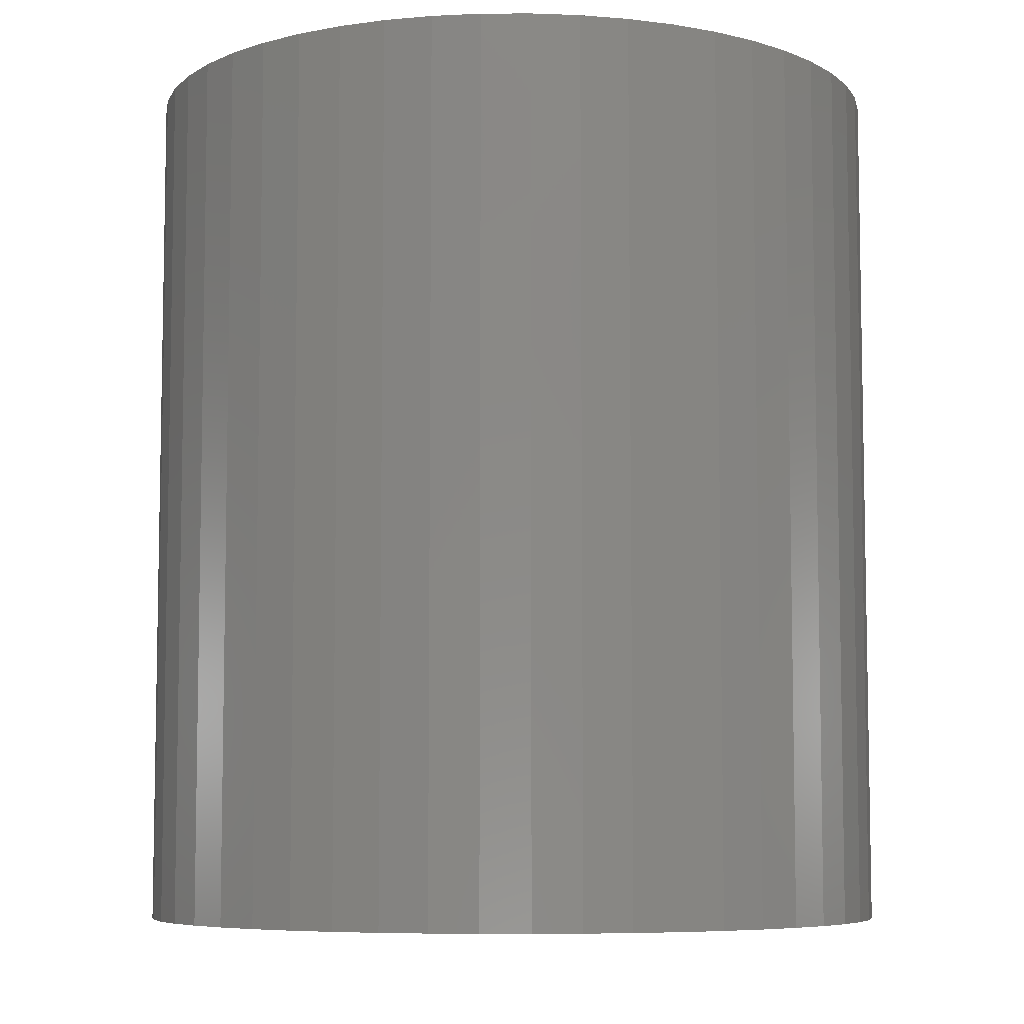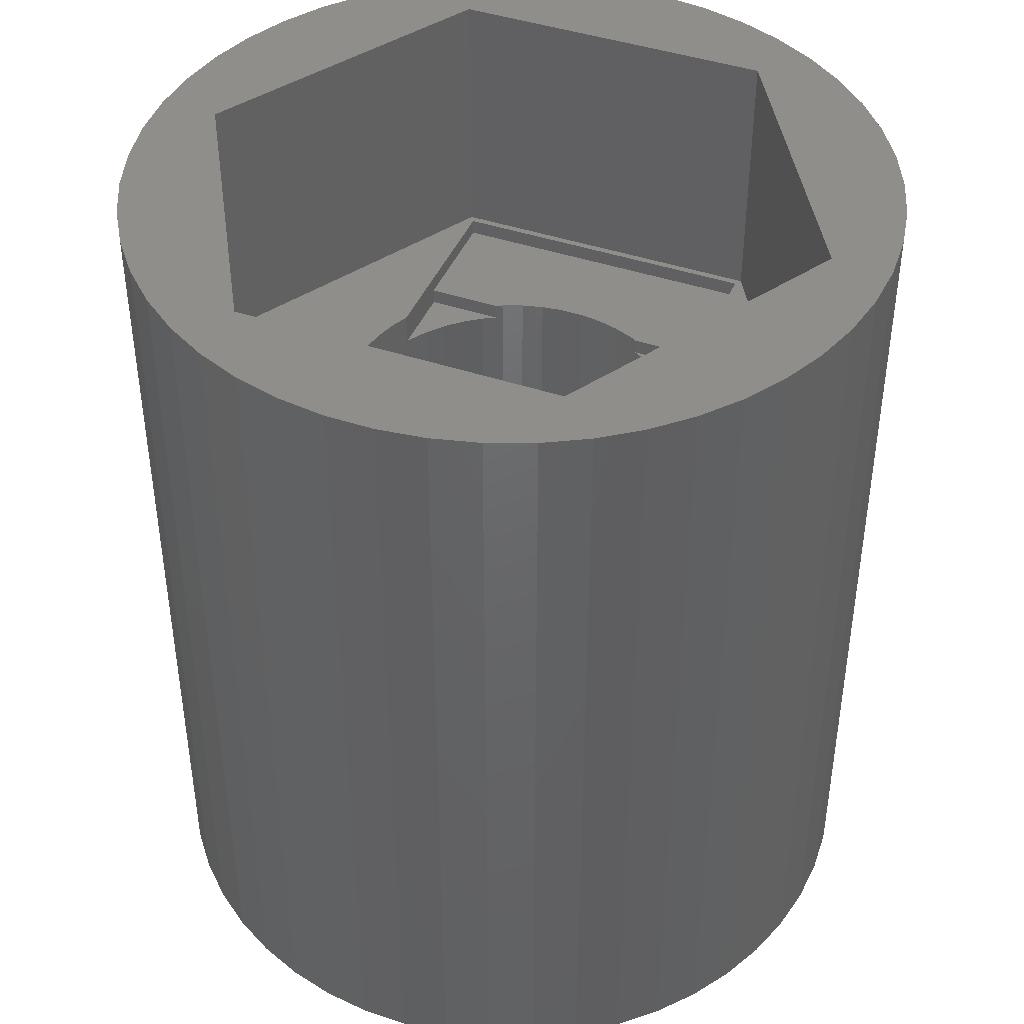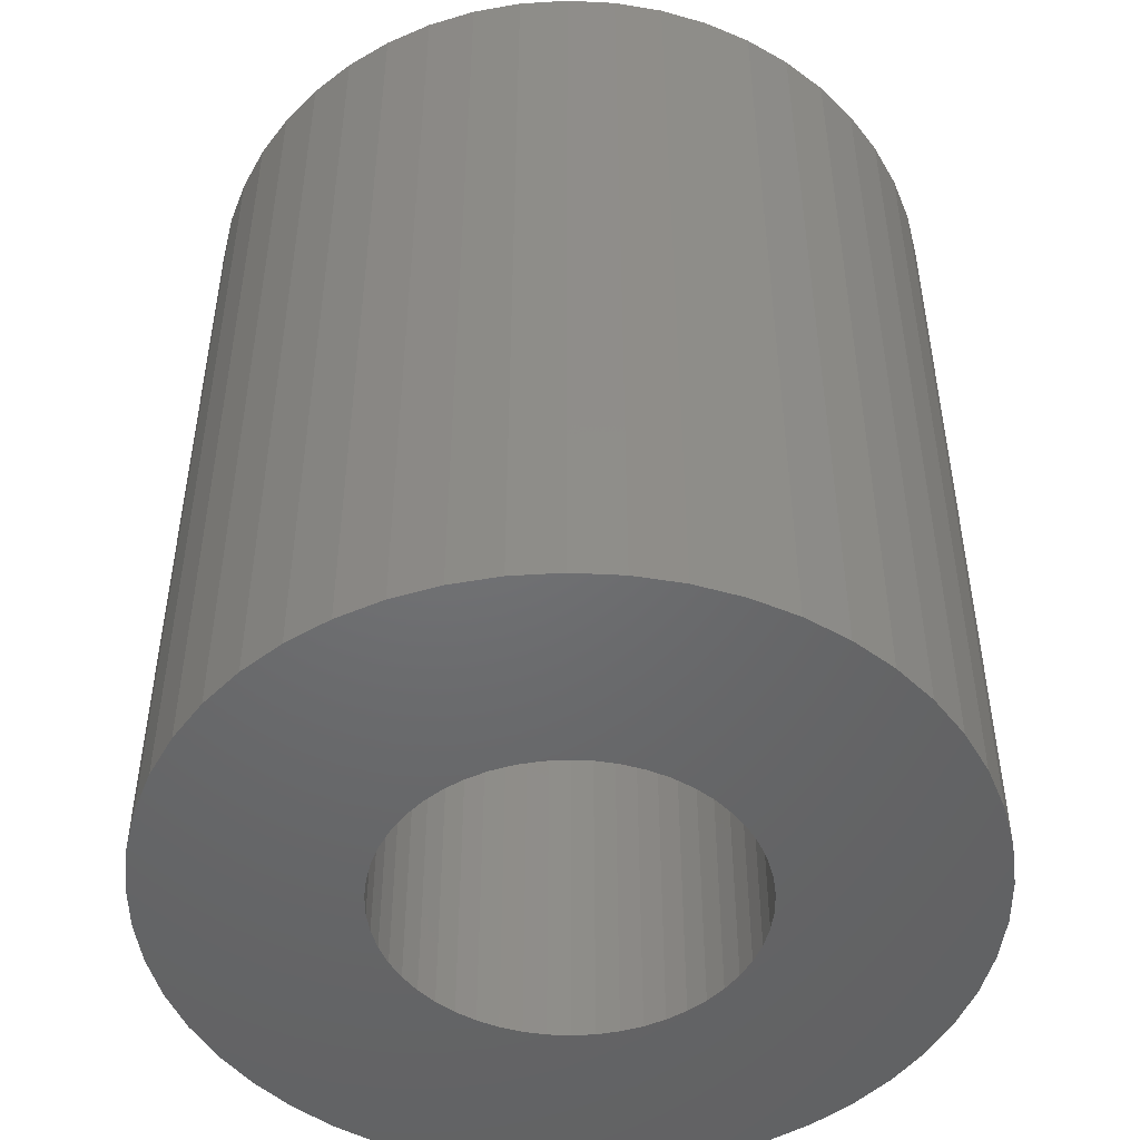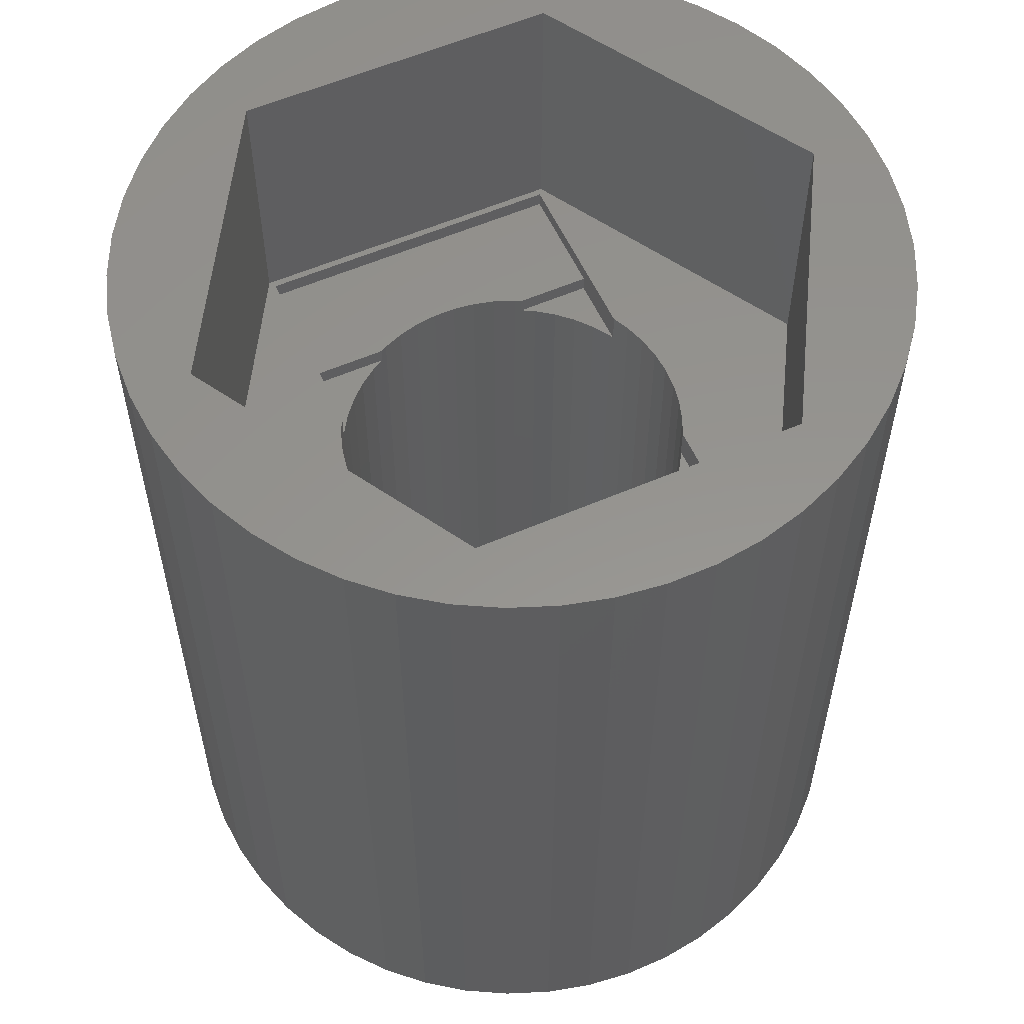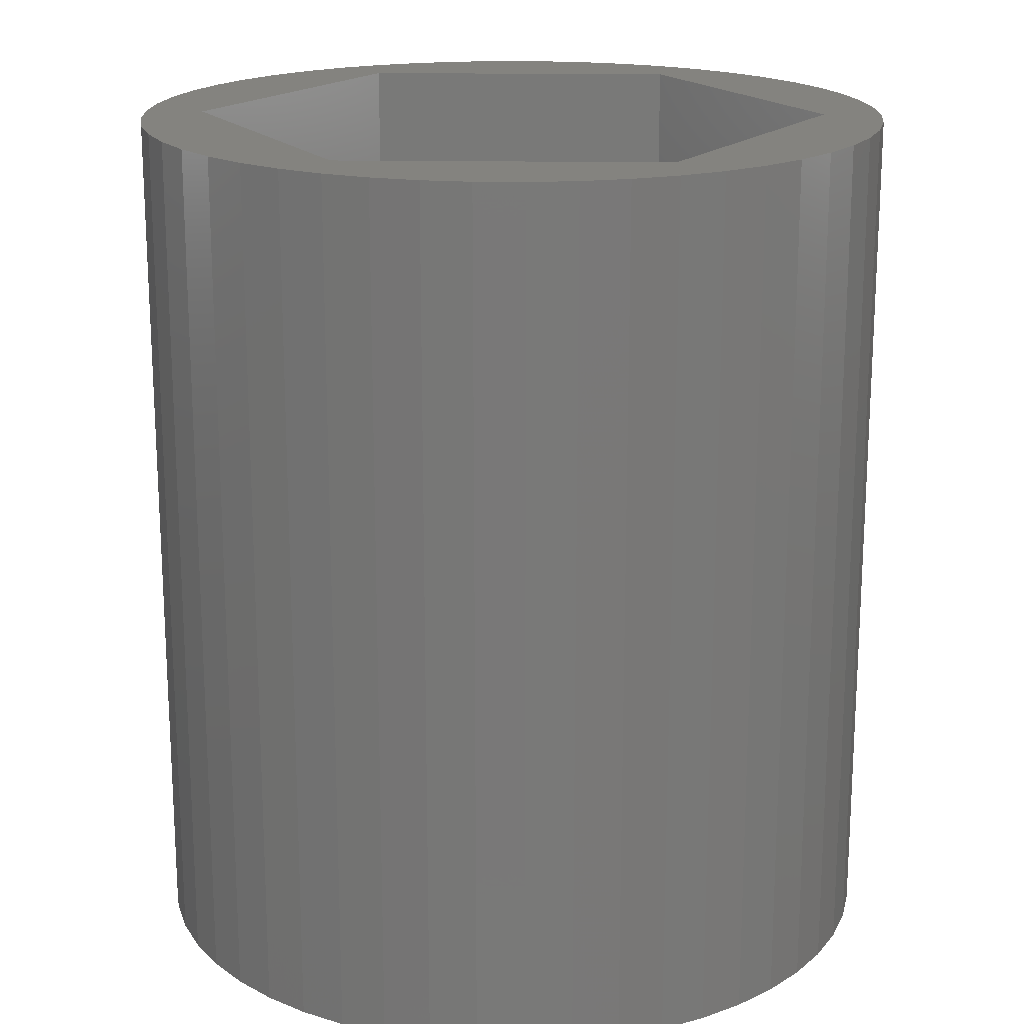
<metadata>
{"format":"stl","ext":"stl","renderer":"f3d","projection":"perspective","resolution":1024,"background":"white","views":[{"elev":-6.9,"azim":116.1,"up":"+Z"},{"elev":43.0,"azim":21.8,"up":"+Z"},{"elev":-48.6,"azim":-168.8,"up":"+Z"},{"elev":57.0,"azim":-24.3,"up":"+Z"},{"elev":18.4,"azim":-178.3,"up":"+Z"}]}
</metadata>
<code>
# stl→obj: 244 verts, 488 faces
v -2.875 -1.508 20
v -2.875 -2.875 19.7
v -2.875 -1.508 19.4
v -2.875 -5 20
v -2.875 -5 19.7
v -2.875 -2.875 19.4
v -2.875 5 20
v -2.875 2.875 19.7
v -2.875 5 19.7
v -2.875 1.508 20
v -2.875 1.508 19.4
v -2.875 2.875 19.4
v -2.957 -5.122 20
v -5.914 0 20
v -3.022 -1.196 20
v -3.148 -0.8082 20
v -3.224 -0.4073 20
v -3.25 0 20
v 2.957 5.122 20
v 2.875 5 20
v -2.957 5.122 20
v -3.022 1.196 20
v -3.148 0.8082 20
v -3.224 0.4073 20
v 5.914 0 20
v 3.224 0.4073 20
v 3.25 0 20
v 3.148 0.8082 20
v 3.022 1.196 20
v 2.875 1.508 20
v 3.224 -0.4073 20
v 3.148 -0.8082 20
v 3.022 -1.196 20
v 2.875 -1.508 20
v 2.957 -5.122 20
v 2.875 -5 20
v 2.875 -2.875 19.7
v 2.875 -1.508 19.4
v 2.875 -2.875 19.4
v 2.875 -5 19.7
v 2.875 2.875 19.4
v 2.875 1.508 19.4
v 2.875 2.875 19.7
v 2.875 5 19.7
v 1.503 -2.875 19.7
v 1.384 -2.941 19.7
v 1.004 -3.091 19.7
v 0.609 -3.192 19.7
v 0.2041 -3.244 19.7
v -0.2041 -3.244 19.7
v -0.609 -3.192 19.7
v -1.004 -3.091 19.7
v -1.384 -2.941 19.7
v -1.503 -2.875 19.7
v 1.503 2.875 19.7
v 1.384 2.941 19.7
v 1.004 3.091 19.7
v 0.609 3.192 19.7
v 0.2041 3.244 19.7
v -0.2041 3.244 19.7
v -0.609 3.192 19.7
v -1.004 3.091 19.7
v -1.384 2.941 19.7
v -1.503 2.875 19.7
v -1.741 -2.744 19.4
v -1.503 -2.875 19.4
v -2.072 -2.504 19.4
v -2.369 -2.225 19.4
v -2.629 -1.91 19.4
v -2.848 -1.566 19.4
v 2.848 1.566 19.4
v 2.629 1.91 19.4
v 2.369 2.225 19.4
v 2.072 2.504 19.4
v 1.741 2.744 19.4
v 1.503 2.875 19.4
v -1.741 2.744 19.4
v -1.503 2.875 19.4
v -2.072 2.504 19.4
v -2.369 2.225 19.4
v -2.629 1.91 19.4
v -2.848 1.566 19.4
v 2.848 -1.566 19.4
v 2.629 -1.91 19.4
v 2.369 -2.225 19.4
v 2.072 -2.504 19.4
v 1.741 -2.744 19.4
v 1.503 -2.875 19.4
v 5.914 0 25
v 7 0 25
v 6.945 0.8773 25
v 6.78 1.741 25
v 6.945 -0.8773 25
v 6.508 2.577 25
v 6.78 -1.741 25
v 6.134 3.372 25
v 6.508 -2.577 25
v 6.134 -3.372 25
v 2.957 5.122 25
v 5.663 4.114 25
v 5.103 4.792 25
v 4.462 5.394 25
v 3.751 5.91 25
v 2.98 6.334 25
v 2.163 6.657 25
v 1.312 6.876 25
v 0.4395 6.986 25
v -0.4395 6.986 25
v -2.957 5.122 25
v -1.312 6.876 25
v -2.163 6.657 25
v -2.98 6.334 25
v -3.751 5.91 25
v -4.462 5.394 25
v -5.103 4.792 25
v -5.663 4.114 25
v -6.134 3.372 25
v -5.914 0 25
v 2.957 -5.122 25
v 5.663 -4.114 25
v 5.103 -4.792 25
v 4.462 -5.394 25
v 3.751 -5.91 25
v 2.98 -6.334 25
v 2.163 -6.657 25
v 1.312 -6.876 25
v 0.4395 -6.986 25
v -0.4395 -6.986 25
v -2.957 -5.122 25
v -1.312 -6.876 25
v -2.163 -6.657 25
v -2.98 -6.334 25
v -3.751 -5.91 25
v -4.462 -5.394 25
v -5.103 -4.792 25
v -5.663 -4.114 25
v -6.134 -3.372 25
v -6.508 2.577 25
v -6.78 1.741 25
v -6.508 -2.577 25
v -6.945 0.8773 25
v -6.78 -1.741 25
v -7 0 25
v -6.945 -0.8773 25
v 3.25 0 9
v 3.224 0.4073 9
v -3.224 0.4073 9
v -3.25 0 9
v -0.2041 3.244 9
v 0.2041 3.244 9
v 0.2041 -3.244 9
v -0.2041 -3.244 9
v 2.072 2.504 9
v 2.369 2.225 9
v -2.369 2.225 9
v -2.072 2.504 9
v -1.384 2.941 9
v -1.004 3.091 9
v 2.848 1.566 9
v 3.022 1.196 9
v 2.629 1.91 9
v 1.004 3.091 9
v 1.384 2.941 9
v 0.609 3.192 9
v 1.741 2.744 9
v -2.848 1.566 9
v -3.022 1.196 9
v -2.629 1.91 9
v -3.148 0.8082 9
v -1.741 2.744 9
v -0.609 3.192 9
v 0.609 -3.192 9
v 1.741 -2.744 9
v 1.384 -2.941 9
v 3.148 0.8082 9
v 3.224 -0.4073 9
v 3.022 -1.196 9
v 3.148 -0.8082 9
v -3.022 -1.196 9
v -2.848 -1.566 9
v 2.072 -2.504 9
v -3.148 -0.8082 9
v 2.369 -2.225 9
v 1.004 -3.091 9
v 2.848 -1.566 9
v 2.629 -1.91 9
v -0.609 -3.192 9
v -1.004 -3.091 9
v -2.629 -1.91 9
v -2.369 -2.225 9
v -2.072 -2.504 9
v -3.224 -0.4073 9
v -1.741 -2.744 9
v -1.384 -2.941 9
v -6.78 1.741 9
v -6.508 2.577 9
v 5.663 4.114 9
v 6.134 3.372 9
v 2.98 6.334 9
v 2.163 6.657 9
v -2.163 6.657 9
v -2.98 6.334 9
v -6.134 3.372 9
v 7 0 9
v 6.945 -0.8773 9
v 6.78 1.741 9
v 6.945 0.8773 9
v 5.103 4.792 9
v 4.462 5.394 9
v 0.4395 6.986 9
v -0.4395 6.986 9
v 3.751 5.91 9
v -6.945 0.8773 9
v -5.663 4.114 9
v -5.103 4.792 9
v -1.312 6.876 9
v -4.462 5.394 9
v 6.508 -2.577 9
v 6.134 -3.372 9
v -5.103 -4.792 9
v -4.462 -5.394 9
v -6.134 -3.372 9
v -6.508 -2.577 9
v 2.98 -6.334 9
v 3.751 -5.91 9
v 1.312 6.876 9
v -7 0 9
v -3.751 5.91 9
v -0.4395 -6.986 9
v 0.4395 -6.986 9
v -6.78 -1.741 9
v -5.663 -4.114 9
v 1.312 -6.876 9
v 6.508 2.577 9
v 6.78 -1.741 9
v -2.163 -6.657 9
v -1.312 -6.876 9
v -6.945 -0.8773 9
v 5.663 -4.114 9
v 5.103 -4.792 9
v 4.462 -5.394 9
v 2.163 -6.657 9
v -2.98 -6.334 9
v -3.751 -5.91 9
f 1 2 3
f 4 2 1
f 2 4 5
f 3 2 6
f 7 8 9
f 10 8 7
f 11 8 10
f 8 11 12
f 1 13 4
f 14 1 15
f 14 15 16
f 14 16 17
f 14 17 18
f 1 14 13
f 19 7 20
f 21 7 19
f 21 10 7
f 14 10 21
f 10 14 22
f 22 14 23
f 23 14 24
f 24 14 18
f 25 26 27
f 25 28 26
f 25 29 28
f 30 25 19
f 30 19 20
f 25 30 29
f 31 25 27
f 32 25 31
f 33 25 32
f 34 25 33
f 25 34 35
f 36 35 34
f 4 35 36
f 35 4 13
f 37 38 39
f 38 37 34
f 36 37 40
f 37 36 34
f 41 42 43
f 43 20 44
f 43 30 20
f 30 43 42
f 9 20 7
f 20 9 44
f 45 40 37
f 46 40 45
f 47 40 46
f 48 40 47
f 49 40 48
f 50 40 49
f 5 50 51
f 5 51 52
f 5 52 53
f 5 54 2
f 54 5 53
f 50 5 40
f 44 55 43
f 44 56 55
f 44 57 56
f 44 58 57
f 44 59 58
f 44 60 59
f 9 60 44
f 60 9 61
f 61 9 62
f 62 9 63
f 9 64 63
f 64 9 8
f 40 4 36
f 4 40 5
f 65 6 66
f 67 6 65
f 68 6 67
f 69 6 68
f 70 6 69
f 6 70 3
f 41 71 42
f 41 72 71
f 41 73 72
f 41 74 73
f 41 75 74
f 75 41 76
f 12 77 78
f 12 79 77
f 12 80 79
f 12 81 80
f 12 82 81
f 82 12 11
f 83 39 38
f 84 39 83
f 85 39 84
f 86 39 85
f 87 39 86
f 39 87 88
f 39 45 37
f 45 39 88
f 66 2 54
f 2 66 6
f 76 43 55
f 43 76 41
f 12 64 8
f 64 12 78
f 89 90 91
f 89 91 92
f 90 89 93
f 89 92 94
f 93 89 95
f 89 94 96
f 95 89 97
f 97 89 98
f 99 96 100
f 99 100 101
f 99 101 102
f 99 102 103
f 99 103 104
f 96 99 89
f 105 99 104
f 106 99 105
f 107 99 106
f 108 99 107
f 109 108 110
f 109 110 111
f 108 109 99
f 112 109 111
f 113 109 112
f 114 109 113
f 115 109 114
f 116 109 115
f 117 109 116
f 109 117 118
f 119 98 89
f 98 119 120
f 120 119 121
f 121 119 122
f 122 119 123
f 123 119 124
f 119 125 124
f 119 126 125
f 119 127 126
f 119 128 127
f 129 128 119
f 128 129 130
f 130 129 131
f 129 132 131
f 129 133 132
f 129 134 133
f 129 135 134
f 129 136 135
f 137 129 118
f 138 118 117
f 129 137 136
f 139 118 138
f 118 140 137
f 141 118 139
f 118 142 140
f 143 118 141
f 118 144 142
f 118 143 144
f 145 26 146
f 26 145 27
f 18 147 24
f 147 18 148
f 149 59 60
f 59 149 150
f 151 50 49
f 50 151 152
f 153 73 74
f 73 153 154
f 155 79 80
f 79 155 156
f 157 62 63
f 62 157 158
f 159 42 71
f 160 42 159
f 29 42 160
f 42 29 30
f 159 72 161
f 72 159 71
f 162 56 57
f 56 162 163
f 164 57 58
f 57 164 162
f 165 74 75
f 74 165 153
f 10 22 11
f 11 166 82
f 167 11 22
f 11 167 166
f 81 155 80
f 155 81 168
f 23 167 22
f 167 23 169
f 77 170 78
f 78 63 64
f 157 78 170
f 78 157 63
f 171 60 61
f 60 171 149
f 172 49 48
f 49 172 151
f 87 173 88
f 88 46 45
f 174 88 173
f 88 174 46
f 175 29 160
f 29 175 28
f 146 28 175
f 28 146 26
f 161 73 154
f 73 161 72
f 150 58 59
f 58 150 164
f 56 76 55
f 163 76 56
f 165 76 163
f 76 165 75
f 82 168 81
f 168 82 166
f 24 169 23
f 169 24 147
f 156 77 79
f 77 156 170
f 158 61 62
f 61 158 171
f 176 27 145
f 27 176 31
f 177 32 178
f 32 177 33
f 178 31 176
f 31 178 32
f 3 15 1
f 15 3 179
f 180 3 70
f 3 180 179
f 181 87 86
f 87 181 173
f 15 182 16
f 182 15 179
f 183 86 85
f 86 183 181
f 184 48 47
f 48 184 172
f 177 38 33
f 185 38 177
f 38 185 83
f 33 38 34
f 186 83 185
f 83 186 84
f 187 52 51
f 52 187 188
f 68 189 69
f 189 68 190
f 191 68 67
f 68 191 190
f 16 192 17
f 192 16 182
f 17 148 18
f 148 17 192
f 183 84 186
f 84 183 85
f 193 67 65
f 67 193 191
f 152 51 50
f 51 152 187
f 69 180 70
f 180 69 189
f 174 47 46
f 47 174 184
f 188 53 52
f 53 188 194
f 53 66 54
f 194 66 53
f 193 66 194
f 66 193 65
f 118 21 109
f 21 118 14
f 21 99 109
f 99 21 19
f 35 89 25
f 89 35 119
f 25 99 19
f 99 25 89
f 35 129 119
f 129 35 13
f 129 14 118
f 14 129 13
f 195 138 196
f 138 195 139
f 96 197 100
f 197 96 198
f 199 105 104
f 105 199 200
f 201 112 111
f 112 201 202
f 196 117 203
f 117 196 138
f 93 204 90
f 204 93 205
f 91 206 92
f 206 91 207
f 208 102 101
f 102 208 209
f 210 108 107
f 108 210 211
f 212 104 103
f 104 212 199
f 213 139 195
f 139 213 141
f 214 115 215
f 115 214 116
f 216 111 110
f 111 216 201
f 217 115 114
f 115 217 215
f 98 218 97
f 218 98 219
f 220 134 135
f 134 220 221
f 222 140 223
f 140 222 137
f 224 123 124
f 123 224 225
f 100 208 101
f 208 100 197
f 200 106 105
f 106 200 226
f 226 107 106
f 107 226 210
f 209 103 102
f 103 209 212
f 227 141 213
f 141 227 143
f 203 116 214
f 116 203 117
f 211 110 108
f 110 211 216
f 228 114 113
f 114 228 217
f 202 113 112
f 113 202 228
f 90 207 91
f 207 90 204
f 229 127 128
f 127 229 230
f 223 142 231
f 142 223 140
f 232 137 222
f 137 232 136
f 230 126 127
f 126 230 233
f 94 198 96
f 198 94 234
f 92 234 94
f 234 92 206
f 95 205 93
f 205 95 235
f 236 130 131
f 130 236 237
f 238 143 227
f 143 238 144
f 145 204 205
f 176 205 235
f 204 145 207
f 178 235 218
f 146 207 145
f 177 218 219
f 207 146 206
f 185 219 239
f 175 206 146
f 186 239 240
f 206 175 234
f 183 240 241
f 160 234 175
f 181 241 225
f 234 160 198
f 159 198 160
f 205 176 145
f 235 178 176
f 218 177 178
f 173 225 224
f 219 185 177
f 239 186 185
f 240 183 186
f 174 224 242
f 241 181 183
f 225 173 181
f 224 174 173
f 184 242 233
f 242 184 174
f 233 172 184
f 230 172 233
f 230 151 172
f 230 152 151
f 229 152 230
f 229 187 152
f 237 187 229
f 187 237 188
f 236 188 237
f 188 236 194
f 243 194 236
f 194 243 193
f 244 193 243
f 193 244 191
f 221 191 244
f 191 221 190
f 220 190 221
f 190 220 189
f 232 189 220
f 189 232 180
f 222 180 232
f 198 159 197
f 161 197 159
f 197 161 208
f 154 208 161
f 208 154 209
f 153 209 154
f 209 153 212
f 165 212 153
f 212 165 199
f 163 199 165
f 199 163 200
f 162 200 163
f 200 162 226
f 164 226 162
f 164 210 226
f 150 210 164
f 149 210 150
f 149 211 210
f 171 211 149
f 216 171 158
f 171 216 211
f 201 158 157
f 202 157 170
f 228 170 156
f 158 201 216
f 217 156 155
f 215 155 168
f 214 168 166
f 157 202 201
f 203 166 167
f 196 167 169
f 195 169 147
f 213 147 148
f 180 222 179
f 170 228 202
f 223 179 222
f 156 217 228
f 179 223 182
f 155 215 217
f 231 182 223
f 168 214 215
f 182 231 192
f 166 203 214
f 238 192 231
f 167 196 203
f 192 238 148
f 169 195 196
f 227 148 238
f 147 213 195
f 148 227 213
f 220 136 232
f 136 220 135
f 242 124 125
f 124 242 224
f 233 125 126
f 125 233 242
f 241 121 122
f 121 241 240
f 97 235 95
f 235 97 218
f 120 219 98
f 219 120 239
f 121 239 120
f 239 121 240
f 237 128 130
f 128 237 229
f 244 132 133
f 132 244 243
f 231 144 238
f 144 231 142
f 225 122 123
f 122 225 241
f 221 133 134
f 133 221 244
f 243 131 132
f 131 243 236

</code>
